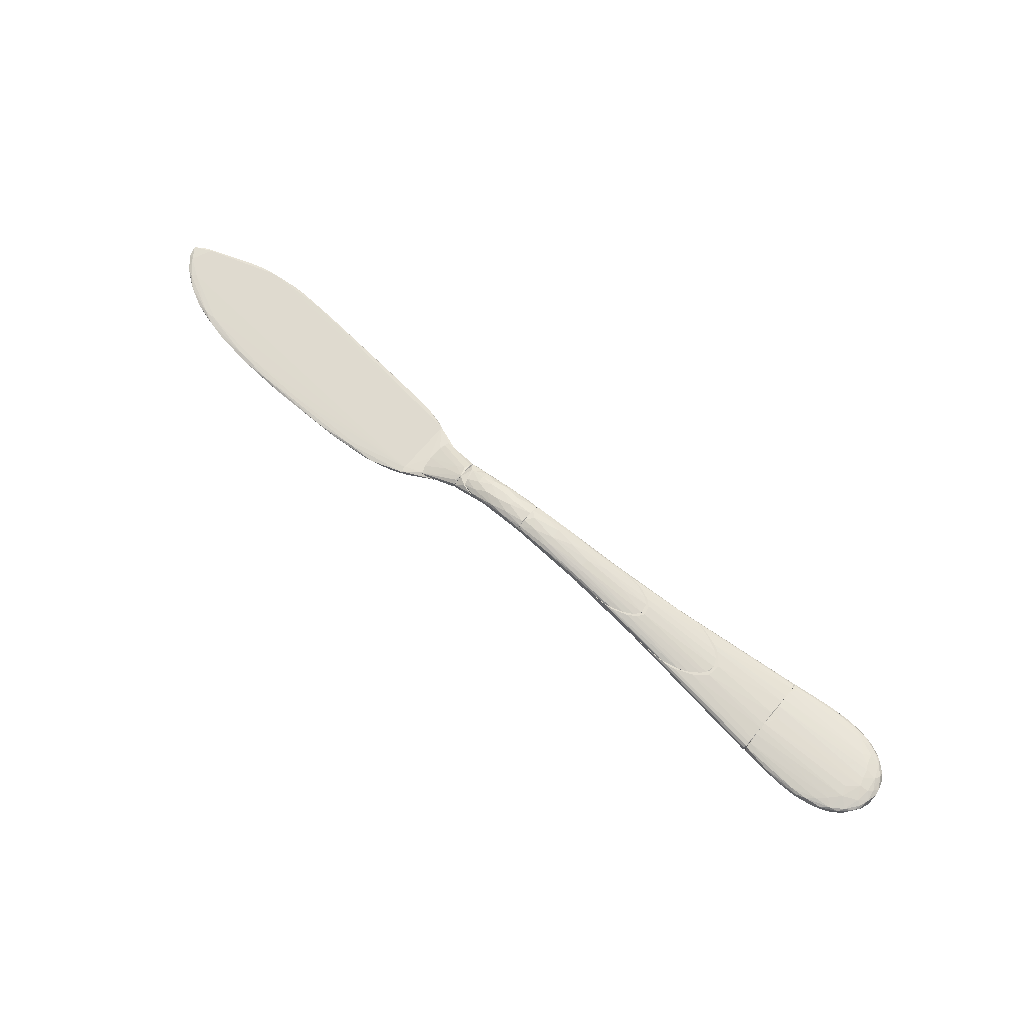
<metadata>
{"format":"obj","ext":"obj","renderer":"f3d","projection":"perspective","resolution":1024,"background":"white","views":[{"elev":67.5,"azim":-140.3,"up":"+Z"}]}
</metadata>
<code>
v -0.007452 0.00333 0.004996
v 0.02493 -0.006984 -0.00379
v 0.02493 0.005719 -0.002836
v 0.02493 -0.00708 -0.002836
v 0.02493 0.007246 -0.002932
v 0.02493 0.007246 -0.003695
v -0.06046 0.007341 -0.002262
v -0.1018 0.001993 -0.003504
v -0.07746 -0.009465 -0.0036
v -0.07746 0.009442 -0.0036
v -0.03285 -0.0005855 0.003564
v -0.08119 -0.01014 -0.0036
v -0.05607 0.004189 0.0003165
v -0.02741 -0.004309 0.002608
v 0.02053 -0.004788 -0.002166
v 0.02053 0.004763 -0.002071
v 0.06142 -0.0108 0.00108
v 0.09493 0.0005584 0.004136
v 0.09493 0.00161 0.004232
v -0.0275 -0.001731 0.004137
v 0.01012 0.0009422 0.003373
v -0.08061 0.00992 -0.00274
v -0.02626 0.004286 0.002704
v 0.08557 -0.00851 0.003946
v 0.08557 0.006481 0.003086
v 0.03582 0.009729 -0.002549
v -0.09045 -0.009656 -0.002549
v -0.05864 -0.0002025 0.0004116
v -0.05425 0.006577 -0.001594
v 0.02111 -0.003928 -0.002071
v -0.03993 -0.005264 0.0002206
v -0.03993 0.005241 0.0002206
v -0.03935 0.0007511 0.002704
v 0.003246 0.003139 0.002991
v 0.07325 -0.01109 0.002322
v -0.09274 0.009824 -0.003504
v -0.09274 -0.00956 -0.003885
v -0.09274 -0.00956 -0.002835
v -0.09274 -0.00832 -0.002167
v 0.0213 0.002948 -0.002071
v -0.06141 -0.007459 -0.002357
v 0.05903 0.01116 0.0005084
v 0.05903 0.01116 0.0004125
v -0.05015 0.005908 0.0003165
v 0.02149 -0.002494 -0.002071
v -0.04938 0.005813 0.0004125
v -0.05683 -0.006889 -0.00188
v 0.02703 -0.008033 -0.003122
v 0.007354 -0.002781 0.003564
v -0.0404 0.005144 0.0001255
v -0.07411 0.009348 -0.003217
v -0.07411 0.009348 -0.003122
v -0.08157 0.00992 -0.00379
v -0.08157 -0.009848 -0.00379
v -0.08424 0.0104 -0.003504
v 0.02082 -0.004882 -0.002167
v 0.01729 0.003998 -0.002166
v 0.01729 -0.003928 -0.002166
v 0.07134 0.009823 0.002322
v -0.09303 0.009442 -0.003885
v -0.09656 0.004572 -0.001594
v 0.05463 0.0104 0.0004125
v 0.07736 0.009825 0.002704
v 0.007068 0.002089 0.004042
v 0.003342 -0.003164 0.002991
v 0.001243 -0.00259 0.004996
v 0.0448 -0.009658 -0.001593
v 0.06753 0.00925 0.00194
v -0.09637 -0.008511 -0.003599
v -0.09618 -0.006695 -0.001976
v 0.01204 0.0009422 0.002608
v -0.0744 -0.0002977 -0.0009258
v -0.0744 0.006767 -0.001498
v -0.01079 -0.002304 0.005569
v -0.09245 0.008391 -0.002167
v -0.09599 -0.008128 -0.002453
v -0.09599 0.008008 -0.002358
v 0.09598 -0.0002977 0.005187
v -0.03907 0.002087 0.002608
v -0.03907 -0.005073 0.0003165
v -0.04012 0.0006552 0.002608
v -0.006685 0.003426 0.004614
v -0.006685 0.003426 0.003851
v -0.006685 -0.0007765 0.006047
v -0.006685 -0.003451 0.004233
v -0.006685 -0.003259 0.004996
v -0.006685 0.002852 0.005378
v -0.006685 0.003331 0.0049
v -0.006685 -0.00173 0.005856
v -0.006685 0.001324 0.005952
v -0.006685 -0.003355 0.003851
v -0.006685 0.002853 0.005378
v -0.006685 -0.002972 0.005282
v -0.01414 -0.002972 0.005091
v 0.02522 0.006671 -0.00379
v -0.09666 -0.0045 -0.001594
v 0.09264 0.003998 0.004136
v -0.03992 0.005335 0.0003165
v -0.08395 0.0103 -0.003217
v -0.085 0.0102 -0.003885
v -0.08481 -0.01013 -0.003885
v -0.05511 0.004189 0.0004116
v -0.09646 -0.008032 -0.00379
v -0.09646 0.008008 -0.00379
v -0.05721 0.002757 0.0004116
v 0.01967 0.004763 -0.002166
v 0.09656 -0.003543 0.004327
v 0.01758 0.004189 -0.002262
v 0.01758 0.004189 -0.002167
v -0.03333 0.004094 0.002704
v -0.02359 0.00419 0.002704
v -0.03896 -0.001348 0.002704
v -0.04699 -0.005837 0.0003165
v -0.05702 -0.002877 0.0003165
v -0.05807 0.001801 0.0004116
v -0.05788 -0.002017 0.0004116
v 0.01796 -0.004309 -0.002167
v 0.01051 -0.00154 0.003086
v -0.002195 -0.0006798 0.005952
v 0.003821 0.003139 0.002991
v 0.003821 -0.003068 0.002991
v -0.09589 0.008774 -0.003504
v -0.09589 0.002471 -0.001403
v -0.09962 0.003136 -0.001785
v 0.02723 0.006289 -0.0036
v 0.02723 -0.007747 -0.0036
v 0.09713 -0.0005855 0.004805
v -0.03171 0.004286 0.002609
v -0.02254 -0.003451 0.004137
v 0.09417 -0.004691 0.004996
v 0.01089 -0.001348 0.002991
v 0.009838 0.00228 0.002991
v 0.009838 0.002471 0.002991
v -0.07612 -0.0001058 -0.001021
v -0.0745 -0.009083 -0.002357
v -0.0745 -0.005455 -0.001307
v -0.0745 -0.007747 -0.001689
v -0.0745 0.002661 -0.001021
v -0.0745 0.008677 -0.001975
v -0.0745 0.003807 -0.001116
v -0.0745 -0.003829 -0.001116
v -0.0745 -0.009277 -0.003313
v -0.0745 0.009154 -0.003408
v 0.0809 0.008488 0.002608
v 0.07449 0.009823 0.00194
v -0.001813 0.0004641 0.005952
v -0.04479 0.005718 0.0004116
v 0.02416 0.00715 -0.003599
v -0.05578 -0.004309 0.0003165
v -0.01385 0.002853 0.005187
v 0.08481 0.007341 0.00385
v -0.04546 -0.005742 0.0003165
v -0.05186 -0.005645 0.0003165
v -0.02512 -0.004214 0.002608
v -0.0872 0.009726 -0.002453
v 0.06571 -0.0108 0.001749
v 0.02493 -0.007175 -0.002835
v 0.02493 0.007341 -0.003695
v 0.02493 0.007341 -0.002931
v 0.02493 -0.006983 -0.00379
v 0.02493 0.005908 -0.002835
v -0.09971 -0.002972 -0.001785
v 0.02015 0.004381 -0.003409
v -0.02283 0.001134 0.004805
v -0.02283 0.002757 0.004423
v 0.05836 0.0104 3.034e-05
v -0.06896 0.008391 -0.003026
v -0.06896 -0.008416 -0.003026
v -0.03763 -0.002494 0.002704
v -0.03763 -0.002494 0.002608
v -0.09847 -0.006314 -0.002262
v -0.06504 -0.008128 -0.002644
v 0.01471 -0.0004887 0.001463
v -0.032 0.00438 0.002608
v 0.03964 0.00925 -0.002166
v -0.08873 0.0102 -0.002931
v -0.008119 -0.0004895 0.006047
v 0.017 0.00314 -0.002071
v 0.007449 0.0001788 0.004328
v 0.006399 -0.003164 0.003086
v -0.06552 -0.007938 -0.00274
v -0.06552 0.008008 -0.00274
v 0.0702 -0.01109 0.001366
v 0.02942 -0.008416 -0.002453
v -0.09895 -0.006695 -0.003599
v -0.1016 -0.00192 -0.0036
v 0.02092 0.004667 -0.002167
v 0.02216 -0.005551 -0.003886
v 0.02111 -0.00469 -0.00379
v -0.07383 -0.009277 -0.003026
v -0.05721 -0.00345 0.0003165
v -0.02378 0.002089 0.004519
v 0.01175 -0.003259 0.0003165
v -0.02254 -0.003831 0.002513
v -0.02254 0.003902 0.002513
v -0.06389 0.00801 -0.002549
v 0.09092 0.005144 0.004327
v 0.01194 0.003235 0.001653
v 0.01194 0.001134 0.002608
v 0.01194 -0.003163 0.001749
v 0.01194 0.003331 0.0003165
v 0.01194 0.003331 0.001463
v 0.01194 0.003138 0.0002206
v 0.01194 -0.003355 0.001176
v 0.01194 -0.003355 0.0004125
v 0.01194 -0.002972 0.00194
v -0.03372 0.004189 0.002608
v 0.008213 -0.003068 0.002991
v 0.007164 0.003044 0.003373
v -0.03582 -0.003641 0.002608
v 0.001338 0.002757 0.0049
v 0.001338 0.001038 0.005569
v -0.08863 0.0104 -0.003599
v 0.03391 0.01001 -0.002549
v -0.0531 0.005049 0.0004116
v -0.0531 0.005049 0.0003165
v 0.02168 -0.002781 -0.002167
v 0.02168 0.005049 -0.003886
v -0.1019 -0.0002017 -0.002549
v -0.0743 -0.009083 -0.003408
v -0.0743 0.007819 -0.001689
v 0.08156 0.008869 0.003277
v -0.08844 -0.01023 -0.003027
v -0.1017 -0.001826 -0.002549
v 0.01232 0.003426 0.0002206
v 0.01232 0.002375 0.002131
v 0.01232 -0.003068 3.034e-05
v -0.02359 0.00419 0.002608
v -0.02779 -0.00431 0.002704
v 0.05502 0.009631 0.0005084
v 0.007737 0.003139 0.002991
v 0.07822 -0.01042 0.002226
v -0.0448 -0.005455 -0.0004477
v -0.09093 -0.01014 -0.003599
v -0.05167 -0.005455 0.0004116
v -0.0149 -0.003545 0.004614
v 0.01748 -0.003831 -0.002262
v 0.08213 -0.009655 0.003564
v 0.09245 0.002184 0.004805
v 0.09245 -0.004404 0.004805
v -0.03964 -0.001444 0.002608
v 0.07918 -0.01042 0.002417
v 0.01767 -0.003831 -0.002358
v 0.06294 0.01068 0.001271
v -0.08348 -0.01014 -0.002836
v 0.04232 0.01087 -0.001402
v 0.03591 -0.009083 -0.002549
v -0.0021 -0.001921 0.005665
v 0.003725 0.003044 0.002895
v 0.003725 -0.002972 0.002895
v 0.03687 -0.009181 -0.001593
v -0.05654 -0.003259 0.0004116
v -0.09456 -0.005646 -0.001689
v -0.01395 0.0004641 0.00576
v -0.01395 -0.00173 0.005569
v 0.02426 0.005431 -0.003886
v 0.02426 -0.00641 -0.003886
v -0.05845 0.001037 0.0003165
v -0.0362 0.003235 0.002704
v -0.001718 0.00314 0.0049
v -0.006494 0.001802 0.005856
v -0.09083 0.009633 -0.002549
v -0.09436 0.009155 -0.002836
v -0.09436 0.006769 -0.00188
v -0.03496 -0.003641 0.002704
v -0.05177 -0.00622 -0.001307
v 0.03745 0.009154 -0.001498
v -0.08606 -0.009752 -0.002453
v -0.04575 0.005813 0.0003165
v 0.08175 0.007532 0.003564
v -0.08587 -0.01042 -0.003791
v -0.002003 0.002184 0.005569
v 0.07488 0.007244 0.001844
v -0.005729 -0.003355 0.00471
v -0.04708 0.005813 0.0004125
v -0.02168 0.003808 0.002608
v -0.02168 -0.003736 0.002608
v 0.04489 -0.00985 -0.00102
v 0.03802 0.01001 -0.001498
v -0.05225 0.005622 0.0003165
v -0.09465 -0.009177 -0.003217
v 0.06552 0.009441 0.0007938
v -0.09818 0.000369 -0.001403
v -0.05893 0.001895 0.0003165
v 0.02063 0.004667 -0.002071
v -0.02235 0.003521 0.004137
v 0.007544 -0.001349 0.004137
v 0.0892 0.005621 0.003564
v -0.02197 -0.002113 0.004709
v -0.0745 -0.009177 -0.003409
v -0.0745 -0.009177 -0.002453
v -0.0745 -0.009275 -0.003313
v -0.0745 -0.004594 -0.001212
v -0.0745 -0.006697 -0.001499
v -0.049 -0.005837 0.0004125
v 0.02923 -0.008416 -0.003217
v -0.05941 -0.0009651 0.0003165
v 0.01165 0.003044 0.0003165
v -0.03238 -0.004309 0.002608
v -0.07536 -0.008032 -0.001785
v 0.001051 -0.003068 0.004614
v -0.03925 0.0009422 0.002608
v 0.02159 0.0004649 -0.002071
v 0.007259 0.00314 0.002991
v -0.0405 -0.00536 0.0003165
v -0.004392 0.003426 0.004042
v -0.004392 0.003426 0.003946
v 0.02178 0.0008462 -0.002167
v 0.09761 -0.002016 0.004518
v -0.07479 0.007723 -0.001689
v -0.07421 -0.008703 -0.001975
v 0.09512 -0.004691 0.0049
v 0.00869 -0.002877 0.002991
v -0.0746 -0.002588 -0.001021
v -0.0746 0.008868 -0.002071
v -0.0746 0.003807 -0.001116
v -0.07402 0.009154 -0.002453
v -0.04862 0.005908 -0.0009258
v -0.0979 -0.007364 -0.00274
v -0.05367 -0.004787 0.0004116
v -0.09771 -0.001347 -0.001403
v -0.09771 0.007531 -0.00274
v -0.07545 -0.008892 -0.002071
v 0.04499 0.01068 -0.001402
v -0.0383 0.002089 0.002704
v -0.04078 0.005432 0.0003165
v 0.001148 -0.001062 0.005569
v -0.01003 0.001515 0.005856
v -0.1002 -0.005264 -0.002836
v -0.09856 0.006289 -0.002262
v -0.09856 0.007054 -0.003599
v -0.1012 -0.003736 -0.003313
v 0.01652 0.001228 0.0005068
v 0.0957 -0.004404 0.004327
v 0.004488 -0.002017 0.00471
v 0.004488 0.001133 0.004996
v 0.06914 0.01068 0.001462
v 0.03477 0.007436 -0.00274
v -0.09732 -0.003353 -0.001499
v -0.101 0.003901 -0.002645
v -0.01442 0.001993 0.005474
v 0.03181 0.009729 -0.002453
v 0.01213 -0.002494 0.002131
v -0.07488 0.009441 -0.003122
v -0.03725 0.003139 0.002608
v -0.0383 -0.00259 0.002608
v -0.0404 -0.00536 0.0003165
v 0.07908 -0.01023 0.003277
v 0.07908 0.006671 0.003277
v -0.1007 0.003615 -0.002167
v -0.02273 -0.004023 0.002608
v -0.02321 -0.0005847 0.004805
v -0.0745 0.002566 -0.001021
v -0.0745 0.009155 -0.003409
v -0.0745 0.005432 -0.001307
v -0.07287 0.008868 -0.003313
v -0.03897 0.004953 0.0003165
v -0.03897 -0.004977 0.0003165
v 0.04652 0.01097 -0.0007331
v 0.06924 0.01078 0.001749
v -0.01404 0.003521 0.004709
v -0.1003 -0.004117 -0.002167
v -0.1013 0.001802 -0.002167
v 0.0127 -0.001062 0.002321
v 0.09331 0.002948 0.004805
v -0.03133 -0.00431 0.002609
v 0.08691 -0.008033 0.003277
v 0.08691 0.007246 0.003755
v -0.01844 -0.001157 0.005282
v -0.1001 0.0002731 -0.001689
v -0.1001 0.005336 -0.002645
v -0.1011 0.003615 -0.0036
v 0.0977 -0.002877 0.005283
v 0.05693 -0.01052 -0.0001607
v 0.02741 0.008392 -0.003408
v -0.101 -0.000679 -0.001976
v 0.09475 0.00228 0.004709
v 0.08357 0.008296 0.003086
v 0.004585 -0.0009668 0.004996
v 0.07029 -0.01109 0.002226
f 251 184 296
f 157 161 158
f 161 157 239
f 126 48 160
f 48 157 160
f 157 158 160
f 156 157 251
f 107 232 18
f 232 107 367
f 42 43 359
f 157 156 348
f 158 161 159
f 279 342 159
f 18 232 273
f 25 18 273
f 282 25 273
f 373 130 312
f 145 63 378
f 42 359 244
f 156 251 17
f 374 183 17
f 145 282 166
f 324 43 166
f 26 324 166
f 270 239 151
f 59 270 151
f 239 365 151
f 43 42 360
f 59 63 360
f 42 244 360
f 244 59 360
f 247 126 67
f 374 247 67
f 273 232 67
f 232 183 67
f 183 374 67
f 324 26 214
f 125 126 95
f 26 125 95
f 126 160 95
f 160 158 95
f 125 26 175
f 26 166 175
f 166 282 175
f 247 374 278
f 251 247 278
f 17 251 278
f 374 17 278
f 107 18 309
f 127 373 309
f 373 107 309
f 18 25 288
f 368 97 288
f 378 368 288
f 239 130 78
f 373 127 78
f 130 373 78
f 365 239 78
f 158 159 375
f 159 342 375
f 214 26 375
f 342 214 375
f 26 95 375
f 95 158 375
f 161 239 349
f 239 270 349
f 342 279 246
f 359 43 246
f 279 359 246
f 43 324 246
f 214 342 246
f 324 214 246
f 270 59 68
f 230 161 68
f 161 349 68
f 349 270 68
f 232 367 242
f 367 238 242
f 238 348 242
f 348 35 242
f 183 232 242
f 35 183 242
f 157 48 184
f 251 157 184
f 63 145 337
f 166 43 337
f 145 166 337
f 43 360 337
f 360 63 337
f 107 373 334
f 367 107 334
f 373 312 334
f 312 367 334
f 359 279 62
f 59 244 62
f 244 359 62
f 68 59 62
f 230 68 62
f 126 125 338
f 282 273 338
f 67 126 338
f 273 67 338
f 125 175 338
f 175 282 338
f 282 145 144
f 25 282 144
f 145 378 144
f 288 25 144
f 378 288 144
f 97 368 197
f 368 151 197
f 151 365 197
f 348 156 380
f 35 348 380
f 183 35 380
f 156 17 380
f 17 183 380
f 78 127 377
f 365 78 377
f 97 197 377
f 197 365 377
f 309 18 19
f 127 309 19
f 18 288 19
f 288 97 19
f 377 127 19
f 97 377 19
f 130 239 240
f 239 157 240
f 348 130 240
f 157 348 240
f 63 59 222
f 378 63 222
f 368 378 222
f 59 151 222
f 151 368 222
f 238 367 24
f 130 348 24
f 348 238 24
f 312 130 24
f 367 312 24
f 159 161 267
f 279 159 267
f 161 230 267
f 62 279 267
f 230 62 267
f 48 126 296
f 126 247 296
f 247 251 296
f 184 48 296
f 281 234 38
f 100 101 60
f 293 353 314
f 96 293 314
f 103 60 37
f 60 101 37
f 353 293 294
f 100 55 53
f 101 100 53
f 353 354 355
f 310 264 355
f 264 61 355
f 354 315 355
f 315 310 355
f 39 76 27
f 61 264 77
f 186 103 185
f 310 315 155
f 283 353 123
f 61 283 123
f 37 101 271
f 245 223 271
f 264 310 75
f 77 264 75
f 262 77 75
f 310 155 75
f 155 262 75
f 293 96 253
f 294 293 253
f 39 294 253
f 353 292 290
f 354 353 290
f 9 354 290
f 60 103 104
f 186 372 104
f 103 186 104
f 372 331 104
f 315 354 344
f 53 55 344
f 354 53 344
f 55 100 213
f 100 60 213
f 60 36 213
f 292 353 291
f 353 294 291
f 294 323 291
f 323 245 291
f 101 53 54
f 53 9 54
f 283 61 124
f 77 322 330
f 61 77 330
f 350 124 330
f 124 61 330
f 186 185 332
f 185 329 332
f 362 329 171
f 376 362 162
f 171 96 162
f 362 171 162
f 354 9 10
f 53 354 10
f 9 53 10
f 372 186 8
f 186 219 8
f 340 372 8
f 55 99 22
f 155 315 22
f 344 55 22
f 315 344 22
f 331 322 122
f 36 60 122
f 60 104 122
f 104 331 122
f 353 283 134
f 314 353 134
f 283 321 134
f 321 314 134
f 271 101 12
f 245 271 12
f 290 292 12
f 9 290 12
f 292 291 12
f 291 245 12
f 101 54 12
f 54 9 12
f 245 323 268
f 223 245 268
f 27 223 268
f 39 27 268
f 323 294 300
f 294 39 300
f 39 268 300
f 268 323 300
f 281 37 234
f 271 223 234
f 37 271 234
f 329 185 319
f 281 76 319
f 76 171 319
f 171 329 319
f 262 36 263
f 77 262 263
f 322 77 263
f 122 322 263
f 36 122 263
f 99 55 176
f 36 262 176
f 262 155 176
f 55 213 176
f 213 36 176
f 22 99 176
f 155 22 176
f 76 39 70
f 39 253 70
f 253 96 70
f 96 171 70
f 171 76 70
f 96 314 339
f 314 321 339
f 321 162 339
f 162 96 339
f 376 219 224
f 219 186 224
f 362 376 224
f 329 362 224
f 186 332 224
f 332 329 224
f 103 37 69
f 185 103 69
f 37 281 69
f 319 185 69
f 281 319 69
f 322 331 371
f 331 372 371
f 340 350 371
f 372 340 371
f 330 322 371
f 350 330 371
f 353 355 316
f 355 61 316
f 123 353 316
f 61 123 316
f 321 283 370
f 283 124 370
f 376 162 370
f 162 321 370
f 219 376 363
f 350 340 363
f 124 350 363
f 8 219 363
f 340 8 363
f 376 370 363
f 370 124 363
f 223 27 38
f 27 76 38
f 76 281 38
f 234 223 38
f 167 168 356
f 137 140 139
f 280 191 113
f 191 280 284
f 52 51 143
f 139 52 143
f 137 139 143
f 137 143 135
f 51 52 326
f 280 113 326
f 140 137 141
f 113 191 153
f 139 140 73
f 140 284 13
f 284 280 13
f 73 140 13
f 191 284 297
f 284 72 297
f 141 191 297
f 72 141 297
f 280 326 269
f 143 220 142
f 135 143 142
f 31 32 305
f 113 135 305
f 32 326 305
f 326 113 305
f 52 139 317
f 326 52 317
f 269 326 317
f 135 113 311
f 137 135 311
f 153 137 311
f 113 153 311
f 47 7 29
f 32 318 29
f 29 318 266
f 31 47 266
f 233 31 266
f 318 233 266
f 47 29 266
f 32 31 50
f 318 32 50
f 31 233 50
f 233 318 50
f 143 51 196
f 51 326 196
f 326 32 196
f 167 143 196
f 32 29 196
f 29 7 196
f 135 142 190
f 31 305 190
f 305 135 190
f 167 181 168
f 153 191 149
f 137 153 149
f 141 137 136
f 191 141 136
f 137 149 136
f 149 191 136
f 139 280 44
f 280 269 44
f 317 139 44
f 269 317 44
f 47 31 172
f 142 220 172
f 31 190 172
f 190 142 172
f 168 181 172
f 220 168 172
f 7 47 41
f 47 172 41
f 172 181 41
f 181 167 182
f 196 7 182
f 167 196 182
f 7 41 182
f 41 181 182
f 284 140 138
f 72 284 138
f 140 141 138
f 141 72 138
f 280 139 221
f 139 73 221
f 13 280 221
f 73 13 221
f 220 143 356
f 143 167 356
f 168 220 356
f 256 2 257
f 243 237 108
f 4 6 5
f 6 4 2
f 237 243 189
f 218 188 189
f 188 237 189
f 237 188 117
f 2 4 117
f 188 2 117
f 188 218 256
f 218 6 256
f 6 2 256
f 108 218 163
f 243 108 163
f 189 243 163
f 218 189 163
f 5 187 3
f 4 5 3
f 4 217 56
f 117 4 56
f 117 56 109
f 108 237 109
f 187 5 109
f 237 117 109
f 56 187 109
f 217 4 308
f 3 187 308
f 4 3 308
f 187 56 308
f 56 217 308
f 6 218 148
f 218 108 148
f 5 6 148
f 108 109 148
f 109 5 148
f 2 188 257
f 188 256 257
f 227 203 178
f 203 205 198
f 30 343 15
f 205 58 15
f 58 57 15
f 343 71 200
f 71 198 200
f 198 205 200
f 15 343 200
f 205 15 200
f 285 71 333
f 71 173 333
f 173 303 333
f 58 205 227
f 205 203 227
f 16 285 106
f 198 16 106
f 15 57 106
f 303 15 106
f 285 16 226
f 71 285 226
f 16 198 226
f 198 71 226
f 343 30 364
f 71 343 364
f 30 173 364
f 173 71 364
f 30 15 45
f 15 303 45
f 173 30 45
f 303 173 45
f 57 203 225
f 203 198 225
f 106 57 225
f 198 106 225
f 285 333 40
f 333 303 40
f 106 285 40
f 303 106 40
f 57 58 178
f 203 57 178
f 58 227 178
f 357 194 358
f 79 299 351
f 80 114 357
f 299 79 241
f 79 351 207
f 357 114 216
f 147 275 228
f 351 195 228
f 207 351 228
f 351 80 194
f 195 351 194
f 357 195 194
f 299 241 210
f 241 79 81
f 28 241 81
f 114 320 252
f 114 80 152
f 275 147 98
f 195 357 98
f 357 216 98
f 147 228 98
f 228 195 98
f 210 241 346
f 320 210 346
f 241 252 346
f 252 320 346
f 79 207 345
f 207 215 345
f 351 299 14
f 299 295 14
f 152 351 14
f 295 152 14
f 228 275 174
f 207 228 174
f 215 207 46
f 216 215 46
f 275 98 46
f 98 216 46
f 174 275 46
f 207 174 46
f 295 299 235
f 320 114 235
f 299 210 235
f 210 320 235
f 114 152 235
f 152 295 235
f 216 114 258
f 105 216 258
f 114 28 258
f 28 114 116
f 241 28 116
f 114 252 116
f 252 241 116
f 105 79 102
f 216 105 102
f 215 216 102
f 79 345 102
f 345 215 102
f 79 105 115
f 81 79 115
f 28 81 115
f 105 258 115
f 258 28 115
f 80 351 347
f 152 80 347
f 351 152 347
f 80 357 358
f 194 80 358
f 154 85 229
f 90 91 83
f 83 91 277
f 91 90 86
f 111 83 276
f 83 277 276
f 276 277 302
f 341 164 254
f 110 259 165
f 129 366 236
f 277 91 154
f 302 277 154
f 86 90 89
f 74 86 89
f 90 177 89
f 366 129 265
f 265 129 289
f 169 265 289
f 23 111 128
f 361 23 128
f 111 276 128
f 302 259 128
f 276 302 128
f 259 110 128
f 165 341 150
f 254 164 352
f 369 254 352
f 33 11 352
f 164 33 352
f 254 369 255
f 177 254 255
f 74 89 255
f 89 177 255
f 369 289 255
f 90 83 87
f 1 361 87
f 361 150 87
f 259 302 325
f 33 164 325
f 302 33 325
f 91 86 85
f 86 236 85
f 154 91 85
f 110 165 286
f 361 128 286
f 128 110 286
f 150 361 286
f 165 150 286
f 177 90 328
f 341 254 328
f 254 177 328
f 150 341 328
f 90 87 328
f 87 150 328
f 86 74 94
f 236 86 94
f 129 236 94
f 289 129 94
f 74 255 94
f 255 289 94
f 11 33 112
f 33 302 112
f 352 11 112
f 111 23 82
f 83 111 82
f 23 361 82
f 361 1 82
f 87 83 82
f 1 87 82
f 164 341 192
f 341 165 192
f 165 259 192
f 259 325 192
f 325 164 192
f 154 366 170
f 302 154 170
f 366 265 170
f 265 169 170
f 169 112 170
f 112 302 170
f 289 369 20
f 169 289 20
f 369 352 20
f 112 169 20
f 352 112 20
f 236 366 229
f 366 154 229
f 85 236 229
f 121 231 120
f 121 131 133
f 201 202 206
f 202 133 199
f 133 131 199
f 206 202 199
f 131 206 199
f 131 121 208
f 206 131 208
f 133 202 231
f 121 133 231
f 121 249 250
f 193 121 250
f 249 201 298
f 201 193 298
f 250 249 298
f 193 250 298
f 193 201 204
f 121 193 204
f 201 206 204
f 208 121 204
f 206 208 204
f 202 201 120
f 201 249 120
f 249 121 120
f 231 202 120
f 272 260 92
f 132 313 34
f 306 307 83
f 91 93 83
f 34 91 83
f 91 34 65
f 34 313 65
f 83 93 84
f 146 261 84
f 313 132 118
f 306 83 88
f 83 84 88
f 84 93 248
f 261 146 272
f 118 132 21
f 179 118 21
f 93 91 274
f 301 93 274
f 211 336 64
f 336 179 64
f 132 209 64
f 209 211 64
f 21 132 64
f 179 21 64
f 179 336 379
f 327 335 379
f 146 327 212
f 336 211 212
f 272 146 212
f 211 272 212
f 327 379 212
f 379 336 212
f 91 65 180
f 65 313 180
f 274 91 180
f 301 274 180
f 306 88 260
f 211 209 260
f 272 211 260
f 307 306 304
f 132 34 304
f 83 307 304
f 34 83 304
f 209 132 304
f 306 260 304
f 260 209 304
f 327 146 119
f 146 84 119
f 248 327 119
f 84 248 119
f 313 118 49
f 180 313 49
f 301 180 49
f 93 301 66
f 335 327 66
f 248 93 66
f 327 248 66
f 49 335 66
f 301 49 66
f 118 179 287
f 179 379 287
f 379 335 287
f 49 118 287
f 335 49 287
f 84 261 92
f 88 84 92
f 261 272 92
f 260 88 92

</code>
